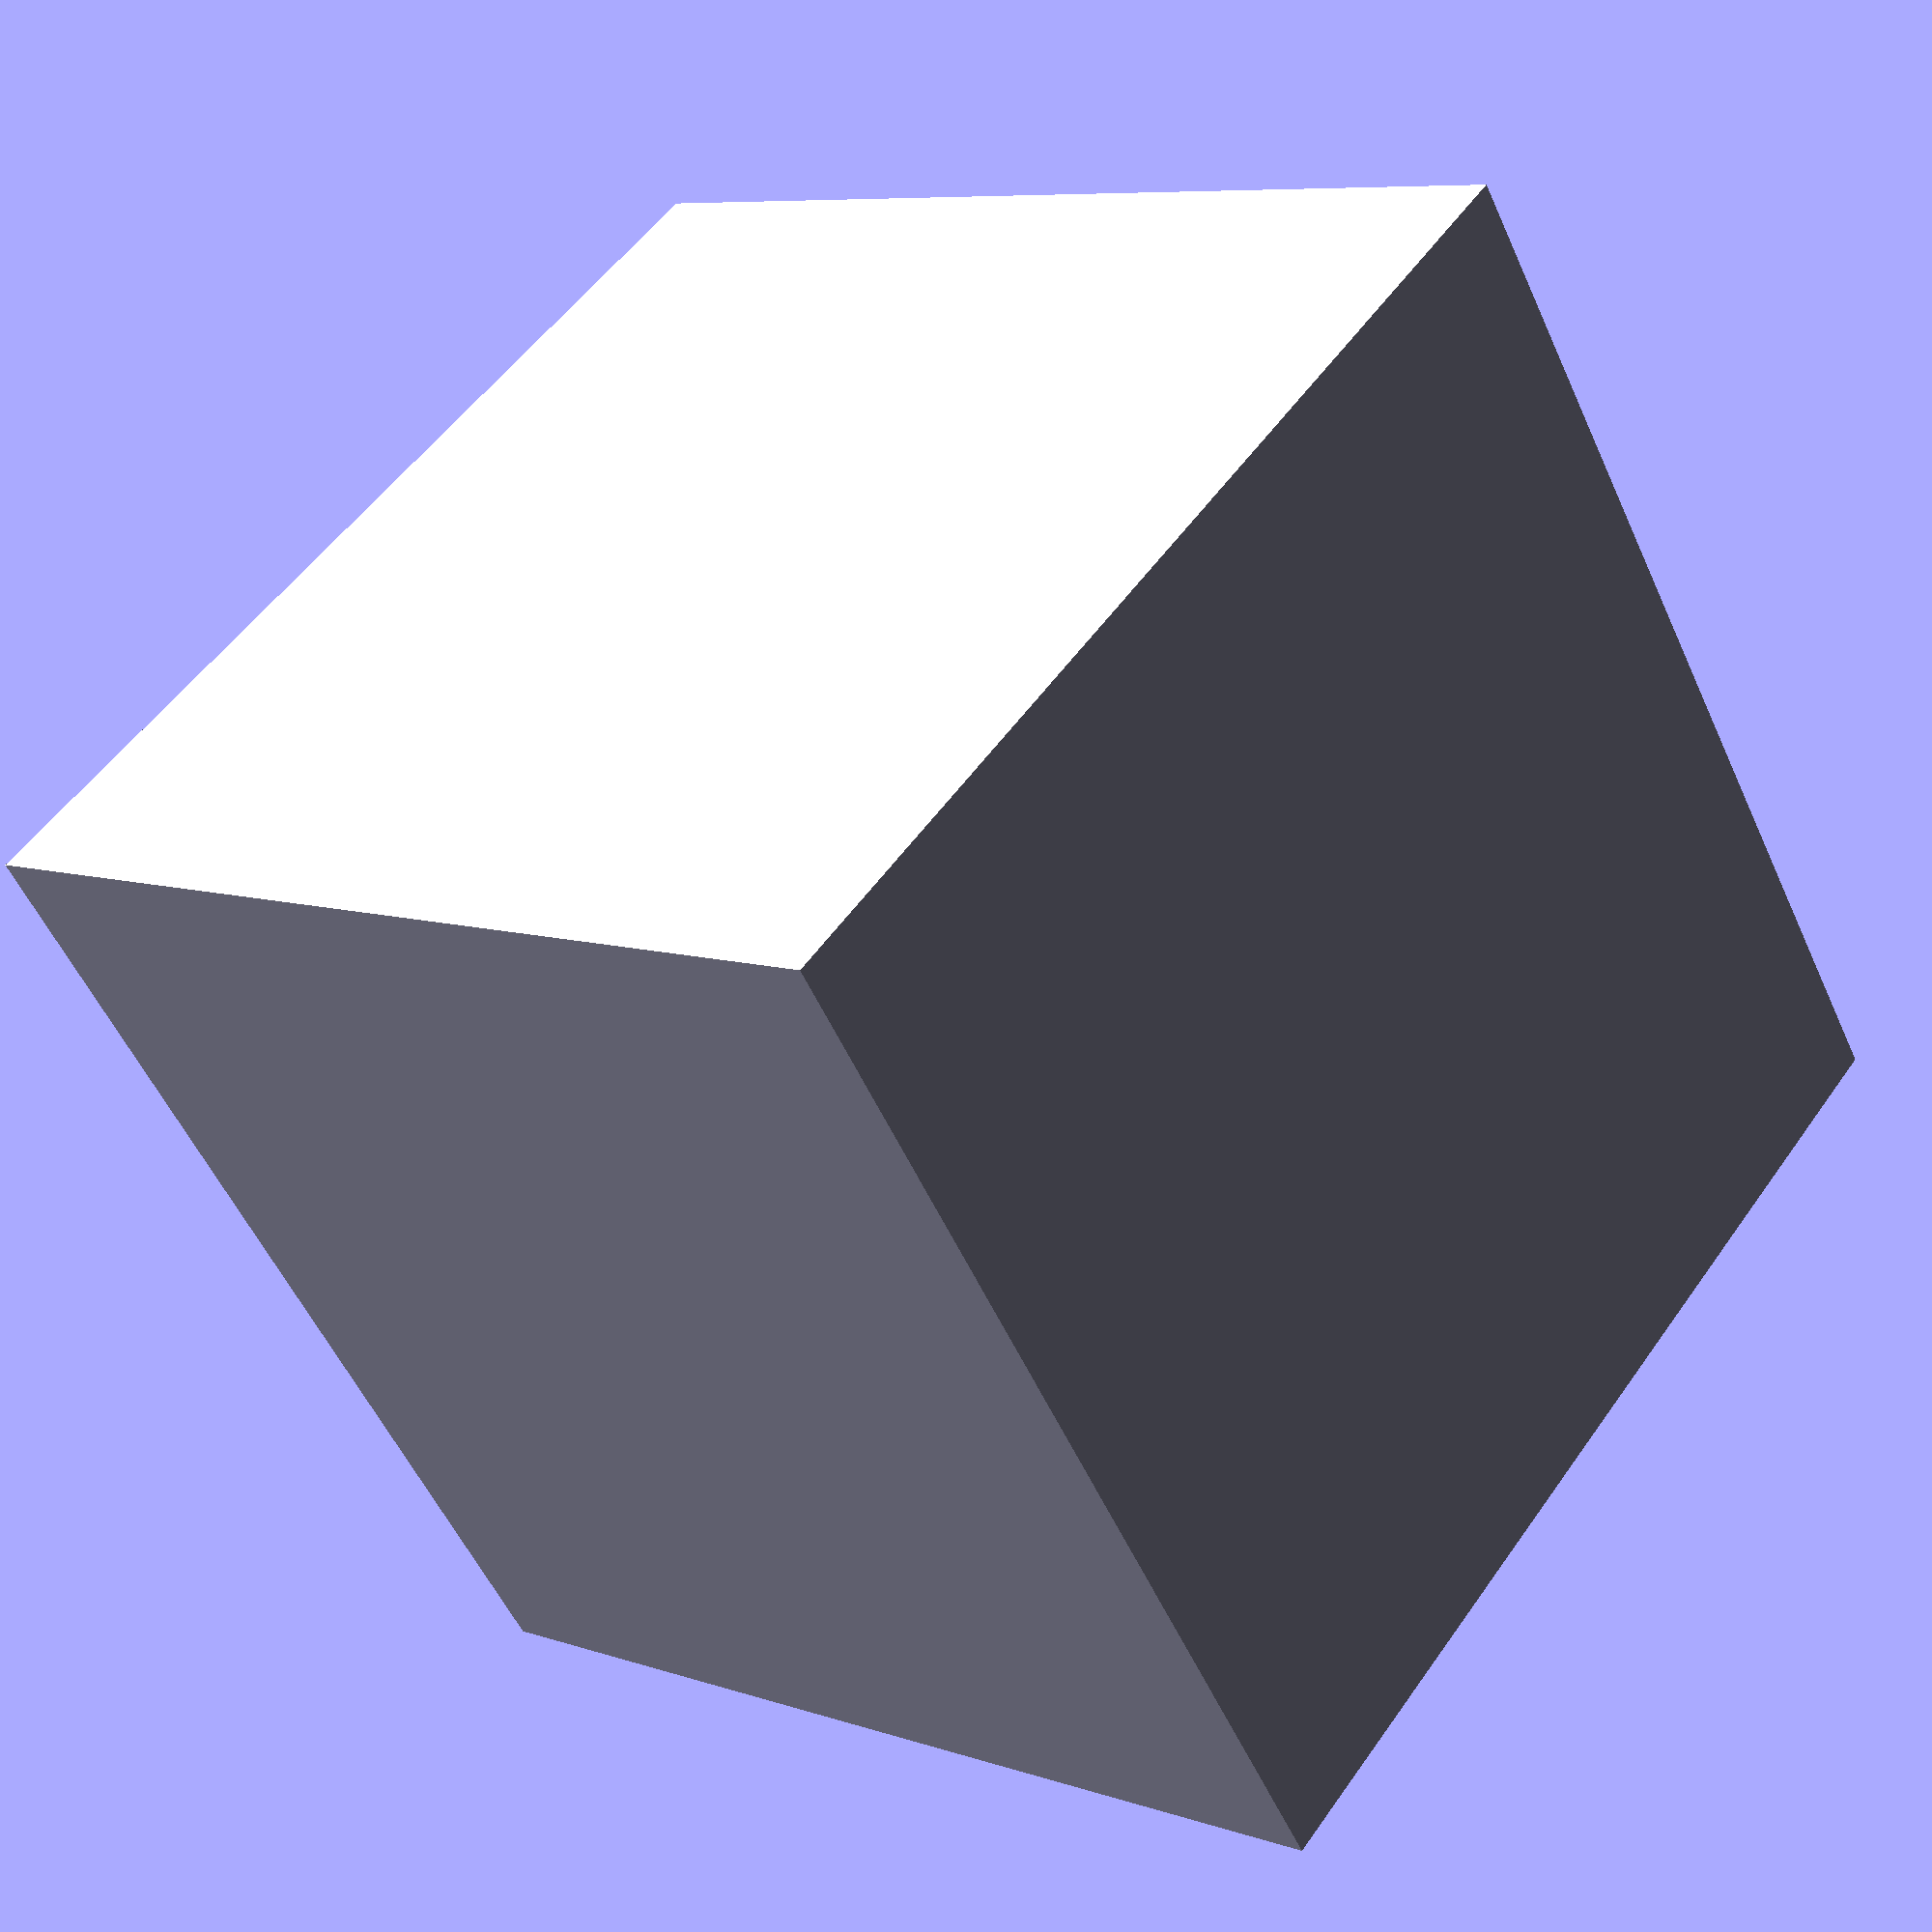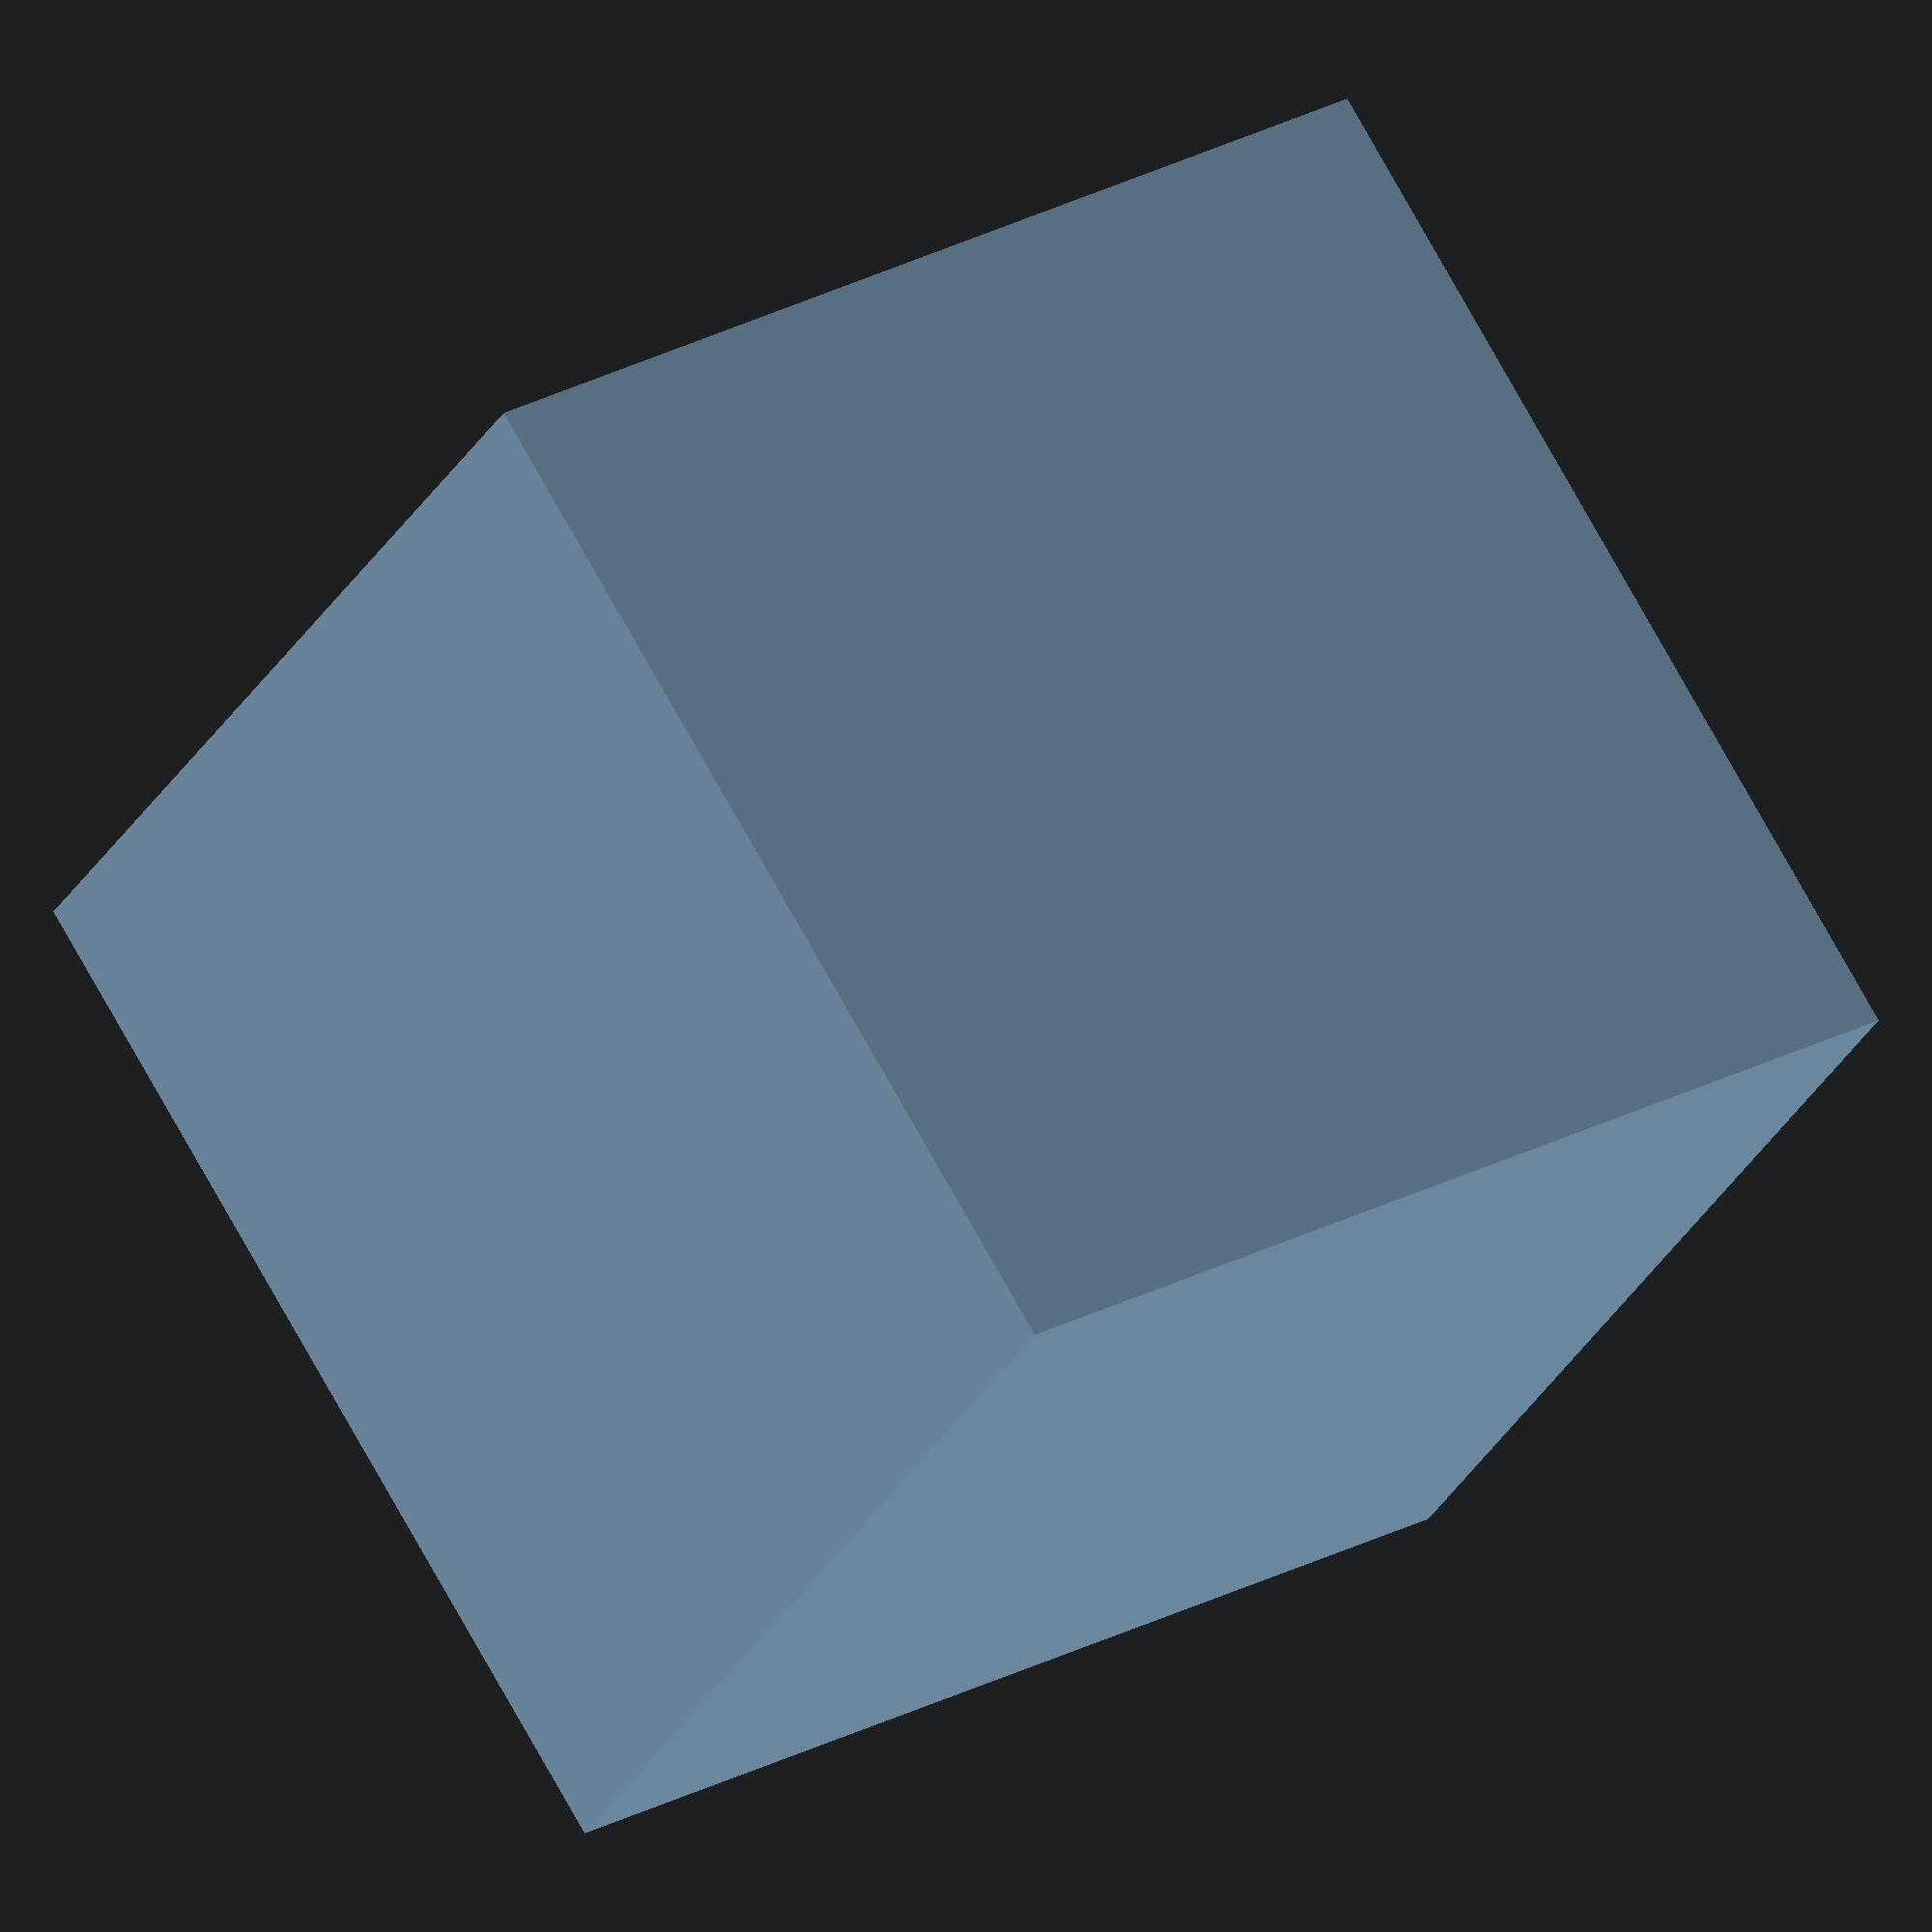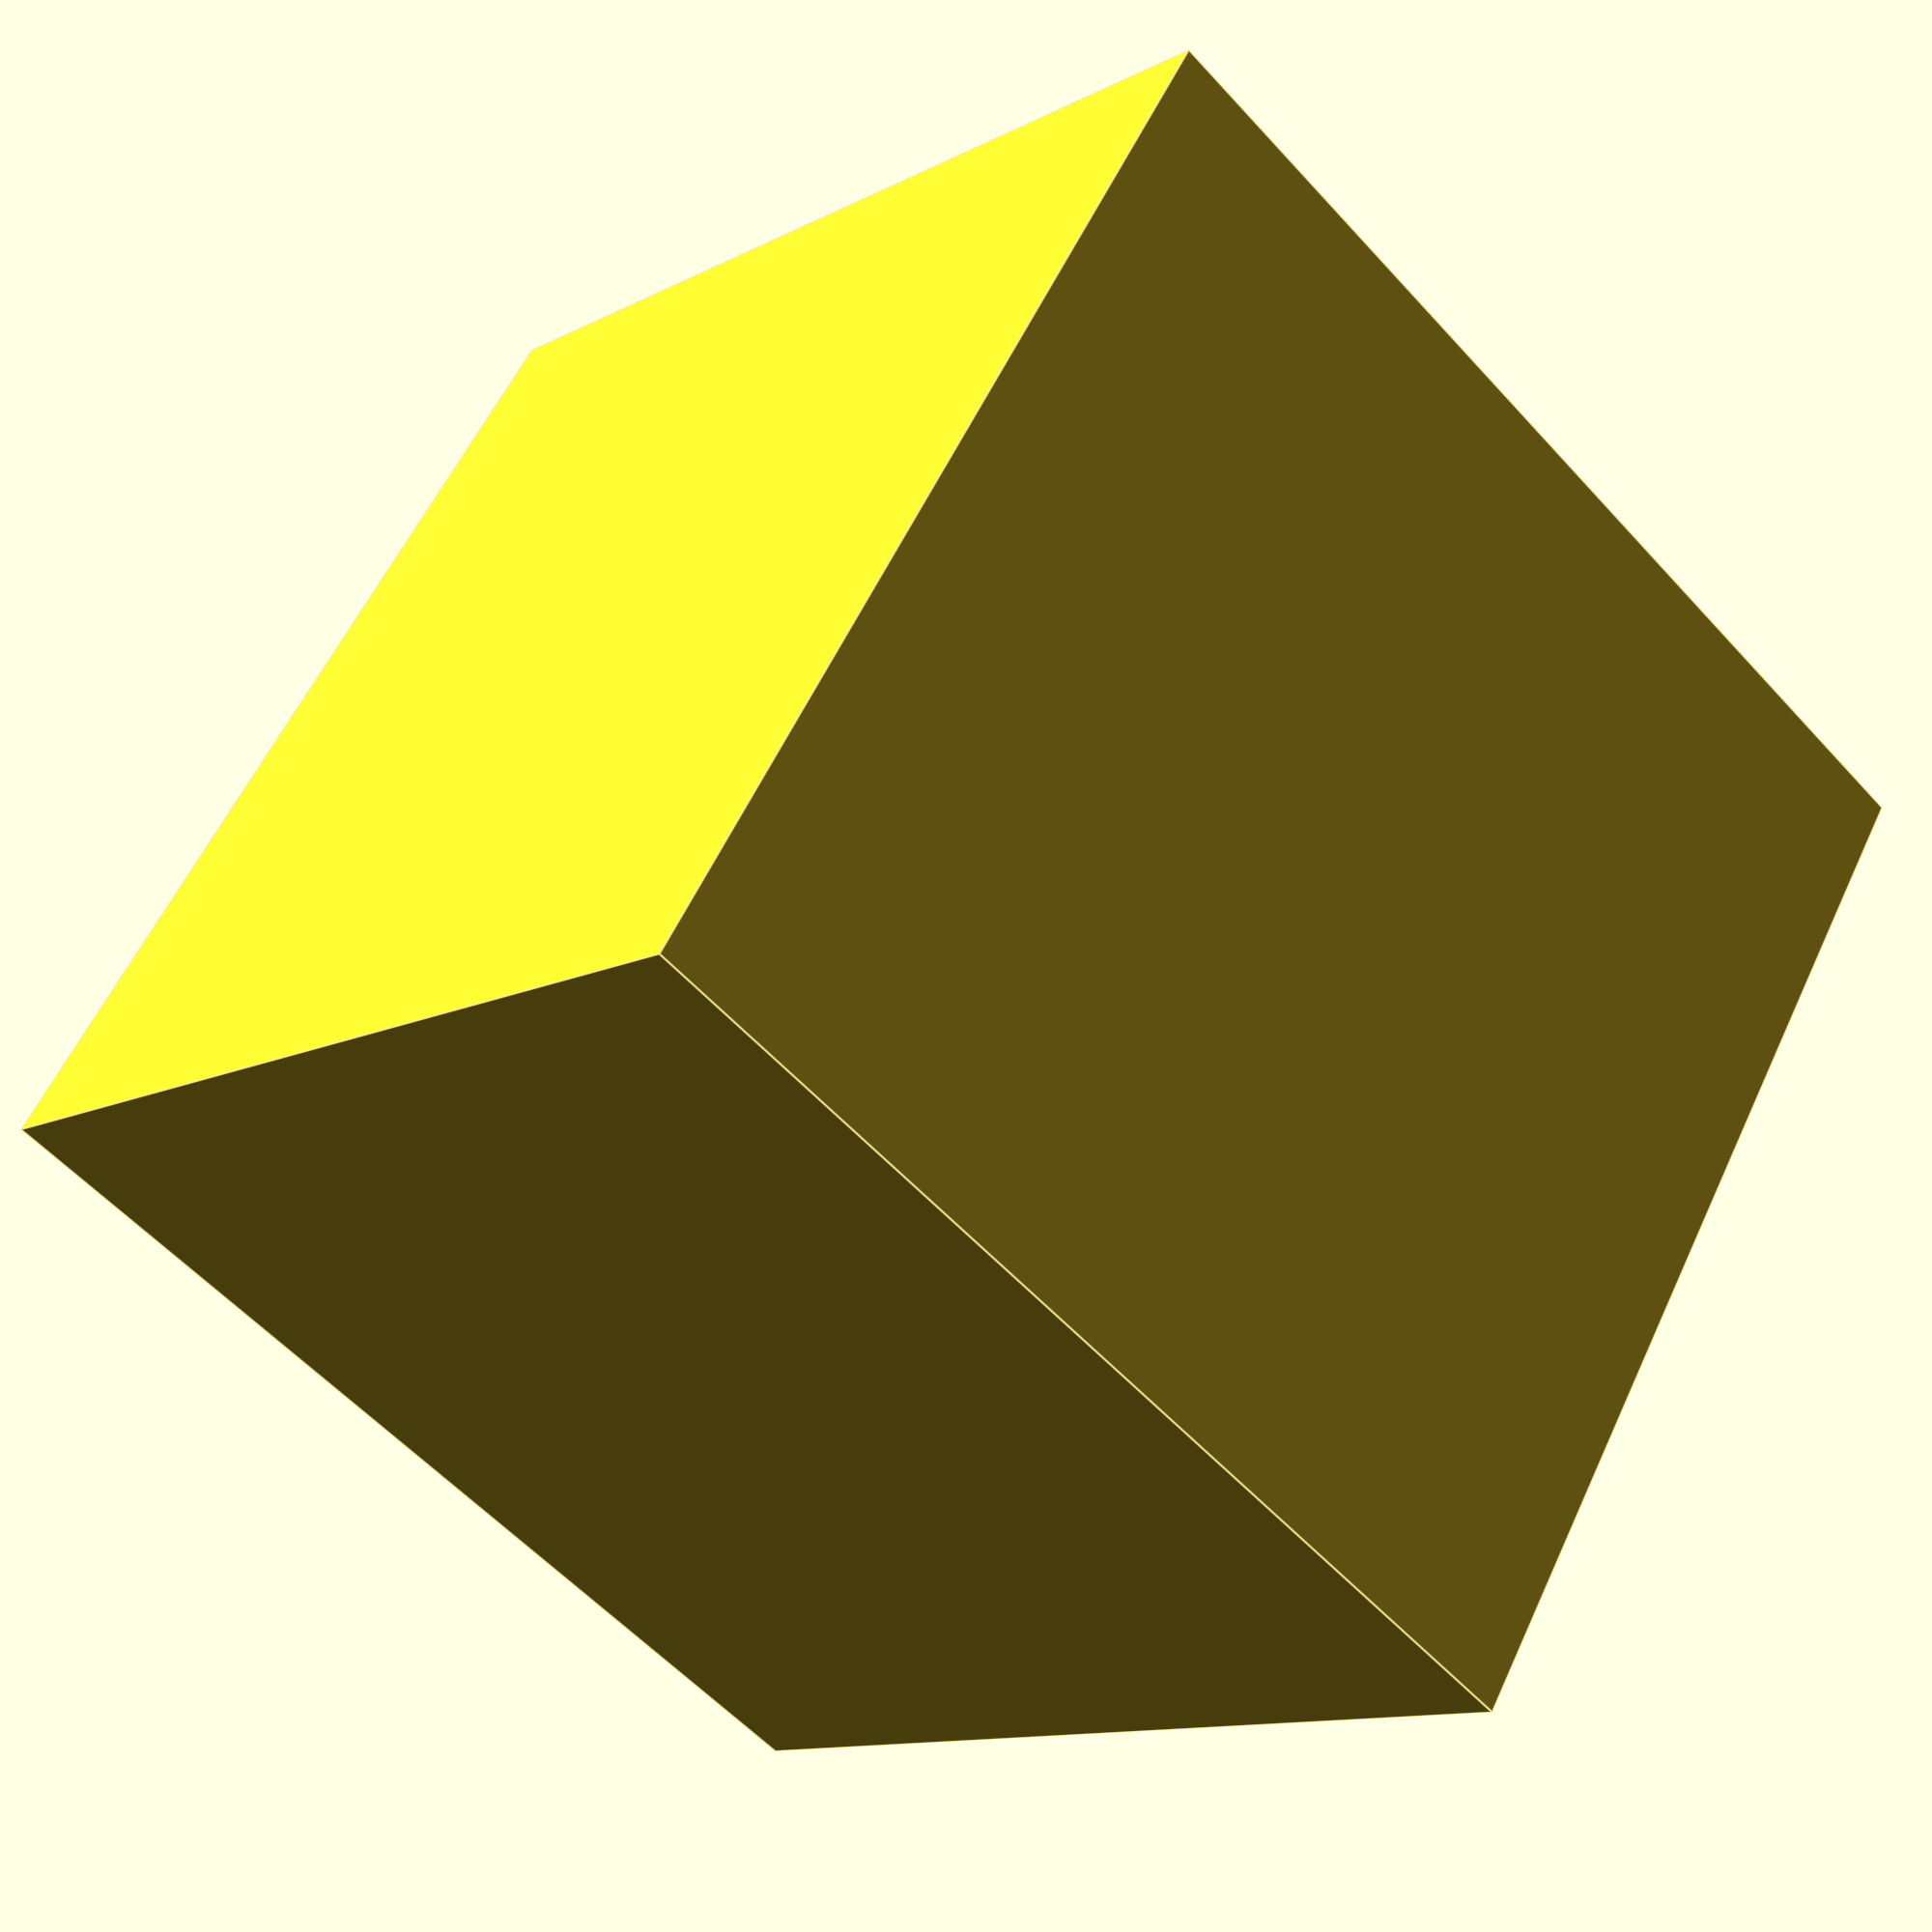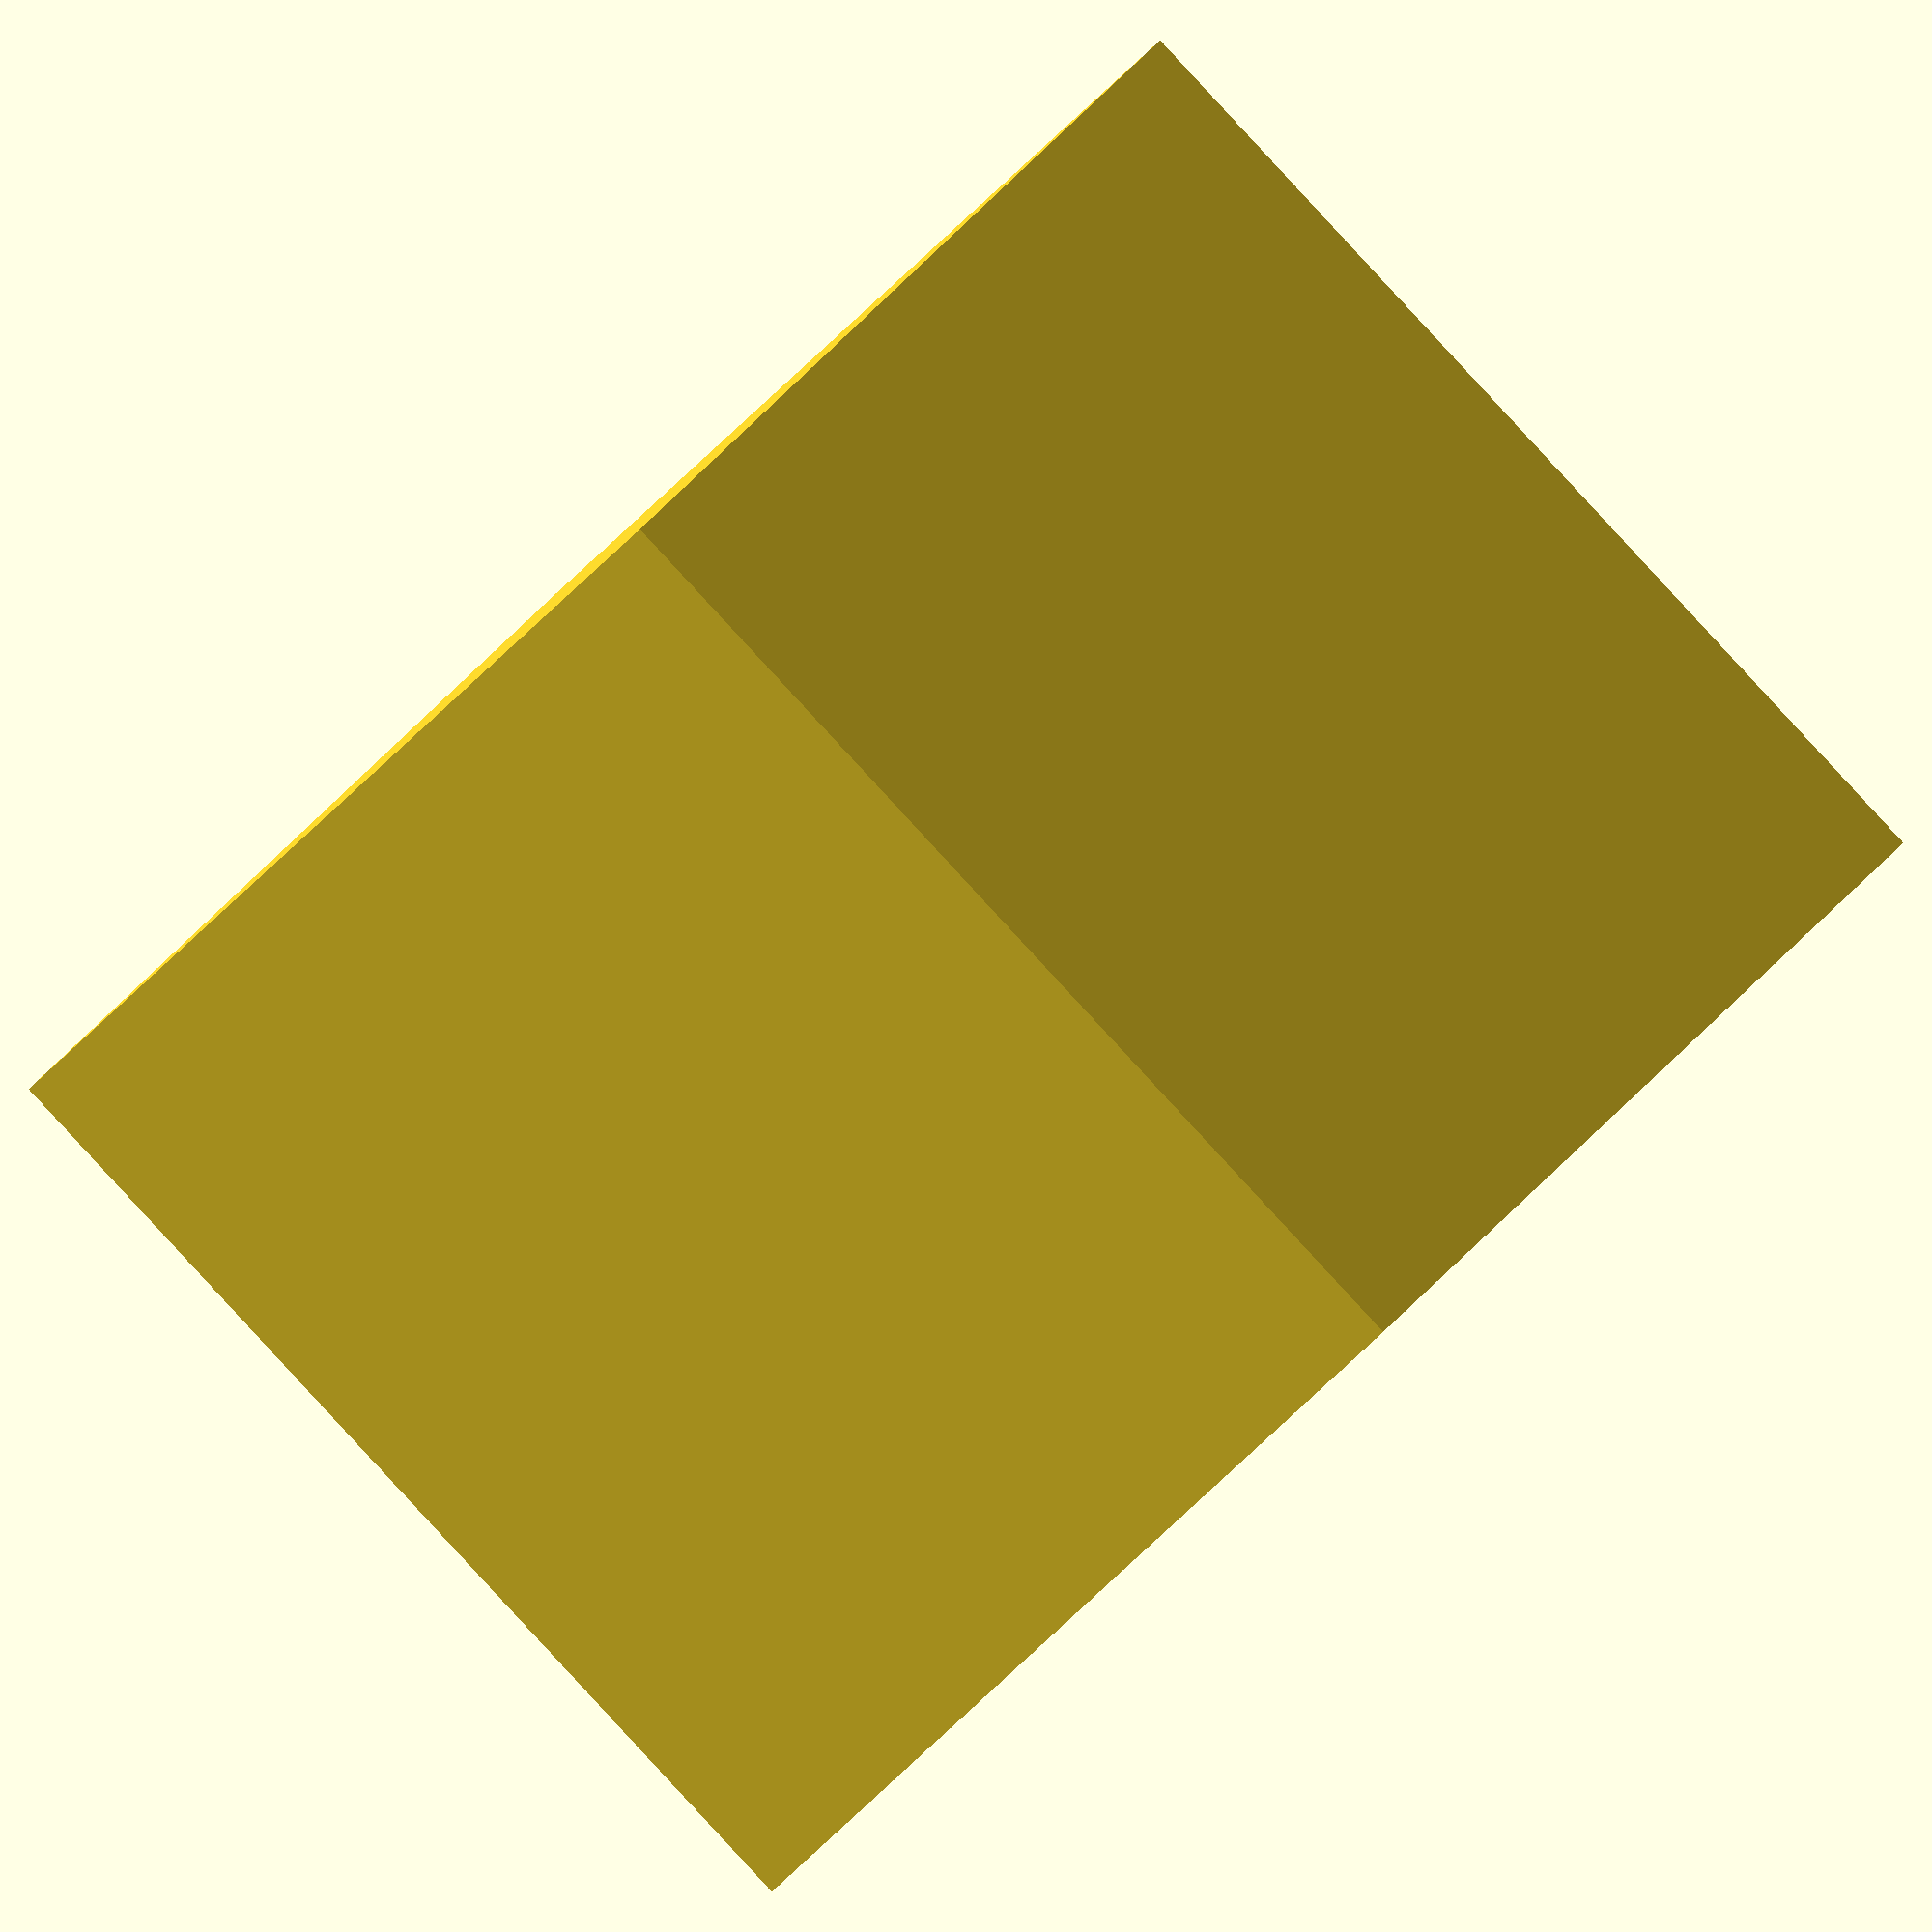
<openscad>

// Define the dimensions of the cubic block
cube_size = 20; // Set the size of the cube (20x20x20)

// Adjustments for cubic_block_1
// The block is elongated along one axis, so we need to restore its cubic shape
module cubic_block_1() {
    translate([0, 0, 0]) // No positional offset
    cube([cube_size, cube_size, cube_size]); // Ensure all dimensions are equal
}

// Adjustments for cubic_block_2
// The block is tilted, so we need to reorient it to align upright
module cubic_block_2() {
    rotate([0, 0, 0]) // Align the block upright
    translate([0, 0, 0]) // Center the block
    cube([cube_size, cube_size, cube_size]);
}

// Adjustments for cubic_block_3
// The block is positioned higher, so we need to lower it
module cubic_block_3() {
    translate([0, 0, 0]) // Lower the block to match the original height
    cube([cube_size, cube_size, cube_size]);
}

// Adjustments for cubic_block_4
// The block is skewed, so we need to restore its uniform cubic shape
module cubic_block_4() {
    translate([0, 0, 0]) // Align the block with the original placement
    cube([cube_size, cube_size, cube_size]); // Ensure all edges are parallel
}

// Render the blocks
cubic_block_1();
cubic_block_2();
cubic_block_3();
cubic_block_4();


</openscad>
<views>
elev=54.7 azim=37.8 roll=24.0 proj=p view=solid
elev=30.0 azim=327.8 roll=335.7 proj=o view=wireframe
elev=236.7 azim=123.7 roll=138.5 proj=p view=edges
elev=89.5 azim=229.6 roll=222.8 proj=o view=wireframe
</views>
